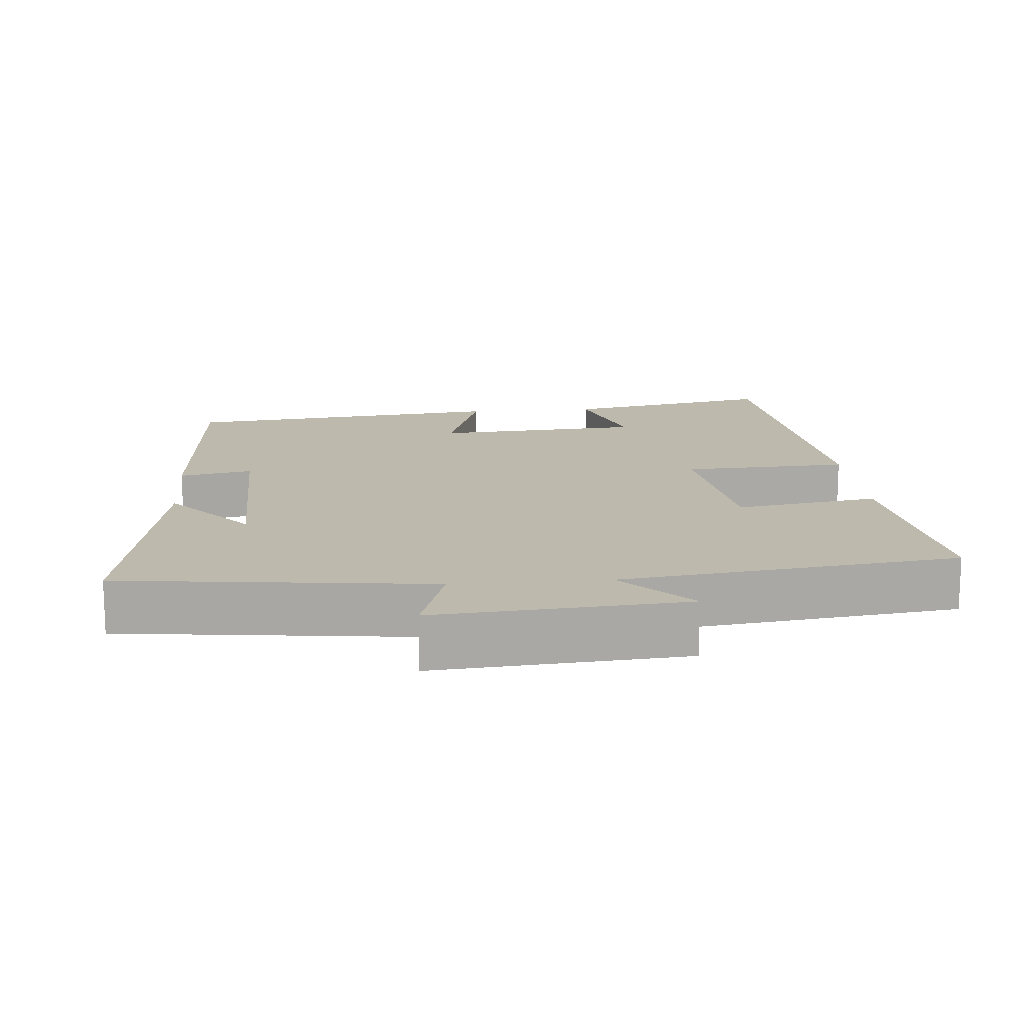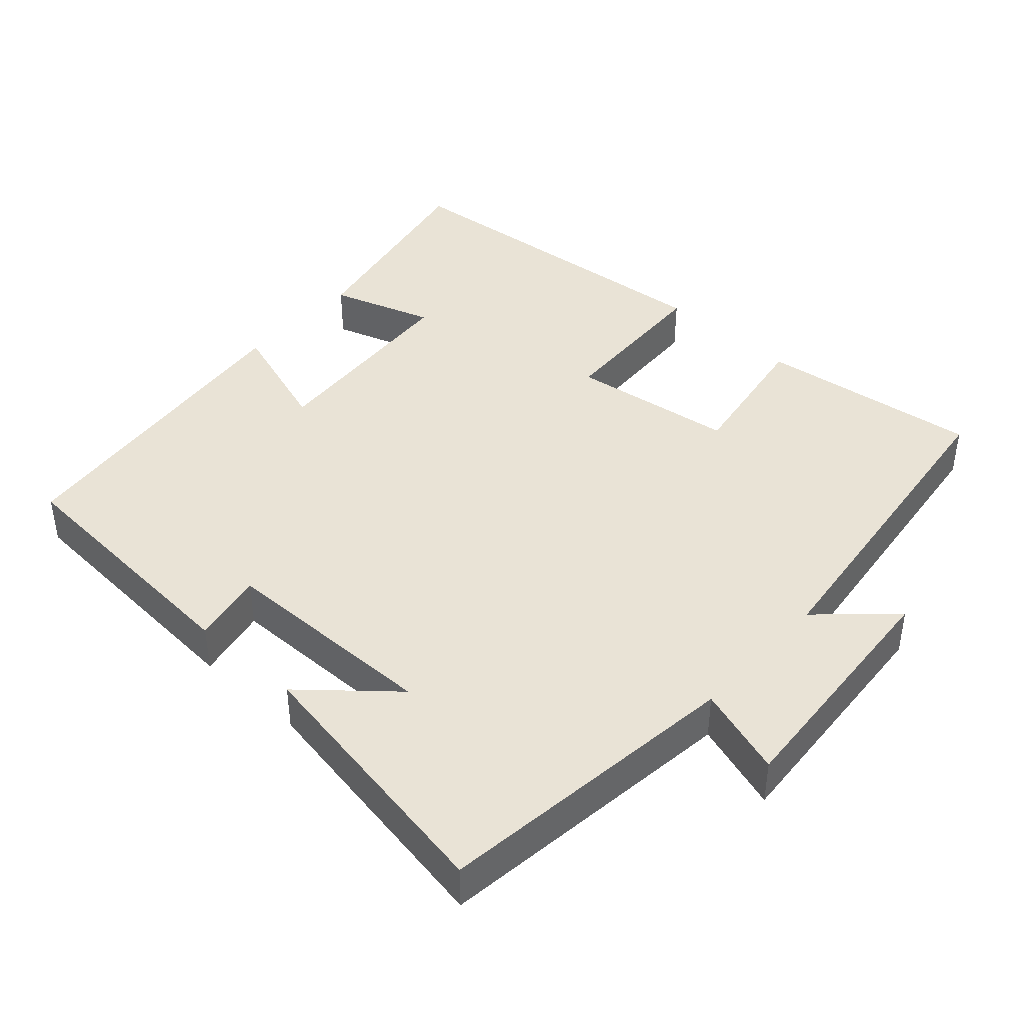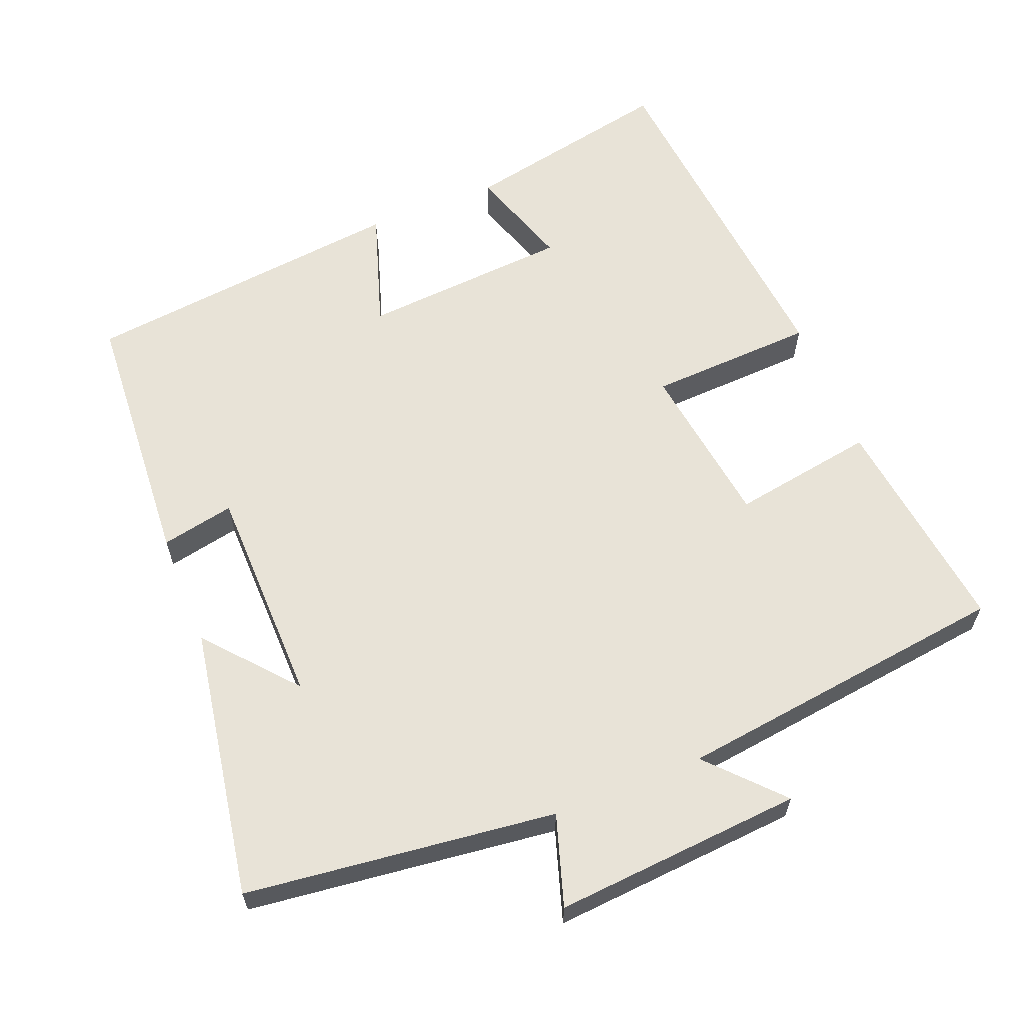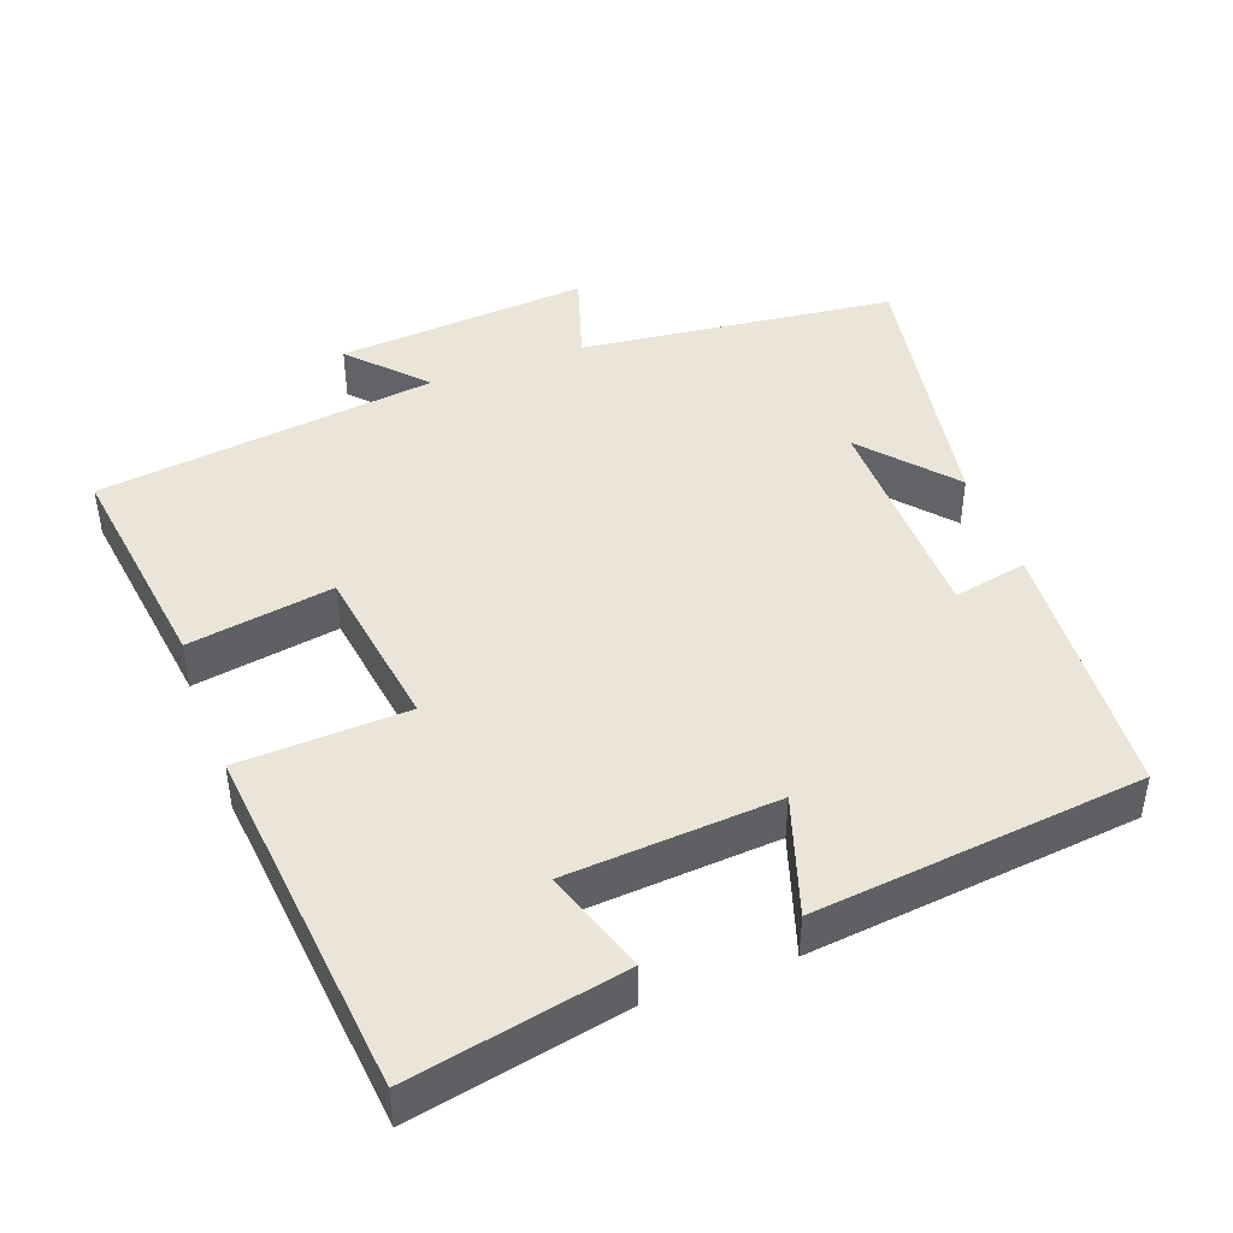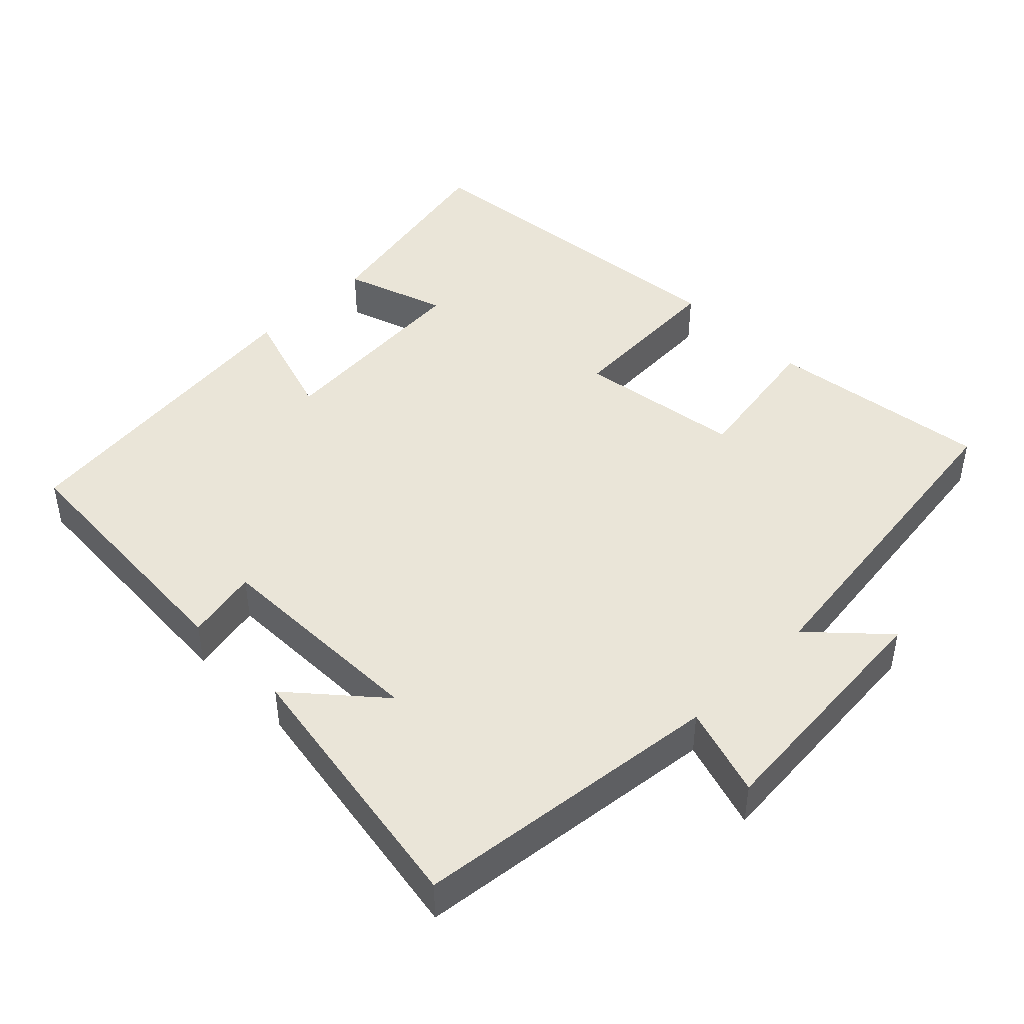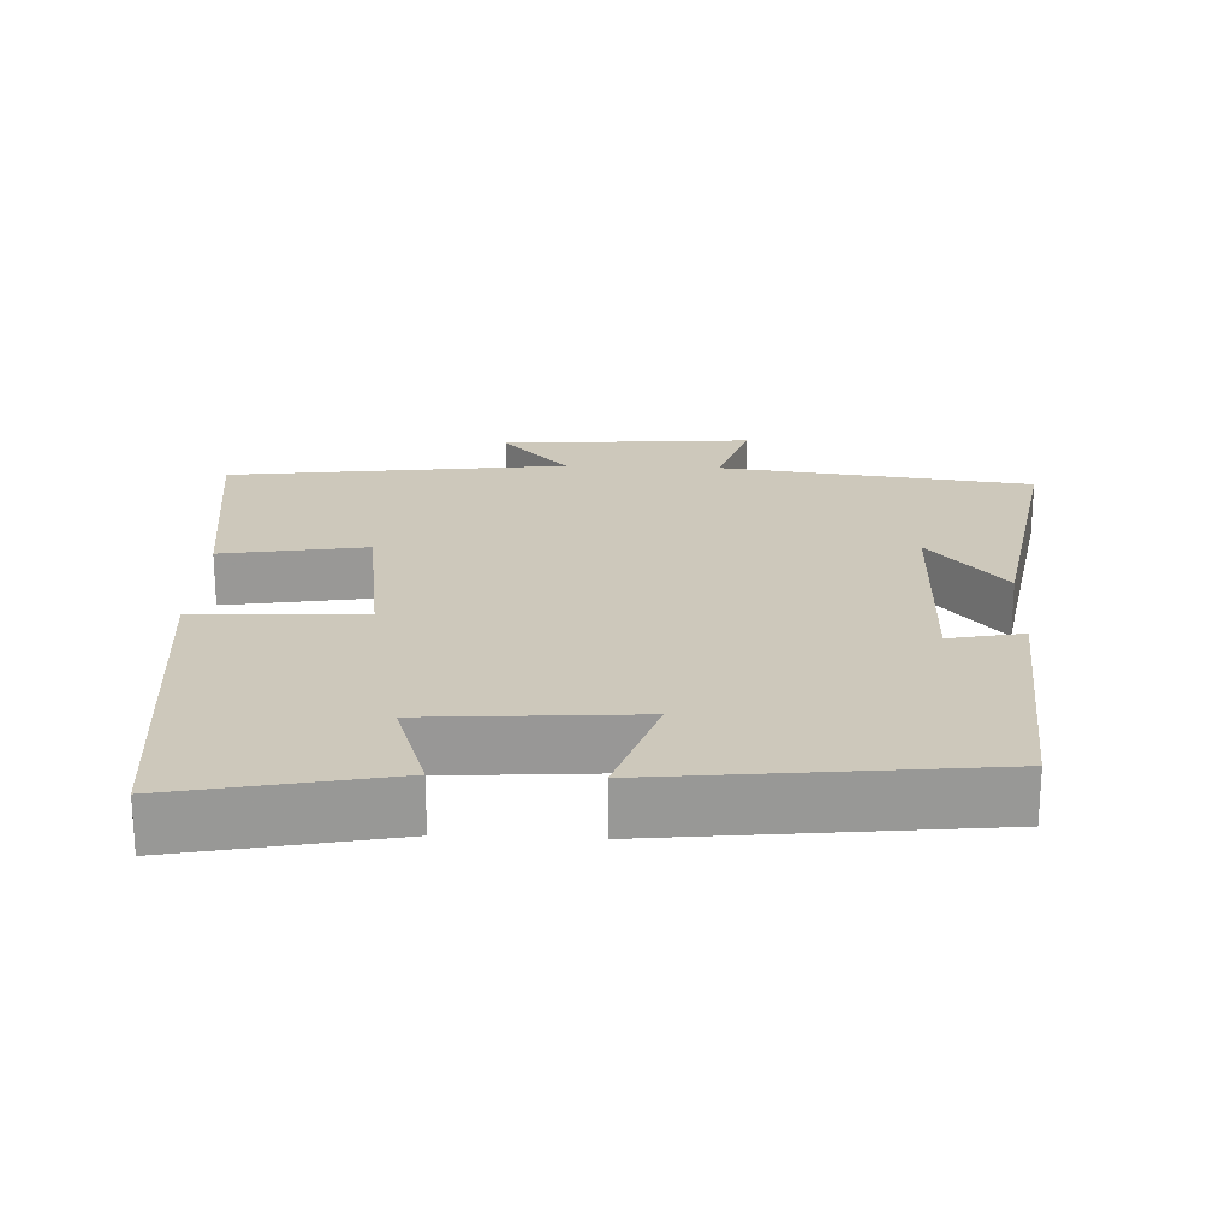
<metadata>
{"format":"obj","ext":"obj","renderer":"f3d","projection":"perspective","resolution":1024,"background":"white","views":[{"elev":15.1,"azim":175.0,"up":"+Y"},{"elev":42.3,"azim":132.2,"up":"+Y"},{"elev":62.3,"azim":158.1,"up":"+Y"},{"elev":44.5,"azim":-20.4,"up":"+Y"},{"elev":45.1,"azim":134.9,"up":"+Y"},{"elev":21.9,"azim":2.4,"up":"+Y"}]}
</metadata>
<code>
v 0.475 0.07 0.452
v 0.5 0.07 0.089
v 0.399 0.07 0.109
v 0.395 0.07 -0.195
v 0.5 0.07 -0.073
v 0.565 0.07 -0.448
v 0.136 0.07 -0.5
v 0.176 0.07 -0.625
v -0.168 0.07 -0.599
v -0.076 0.07 -0.5
v -0.54 0.07 -0.442
v -0.5 0.07 -0.134
v -0.302 0.07 -0.166
v -0.27 0.07 0.062
v -0.5 0.07 0.072
v -0.453 0.07 0.558
v -0.161 0.07 0.5
v -0.208 0.07 0.358
v 0.08 0.07 0.338
v 0.027 0.07 0.5
v 0.475 0 0.452
v 0.5 0 0.089
v 0.399 0 0.109
v 0.395 0 -0.195
v 0.5 0 -0.073
v 0.565 0 -0.448
v 0.136 0 -0.5
v 0.176 0 -0.625
v -0.168 0 -0.599
v -0.076 0 -0.5
v -0.54 0 -0.442
v -0.5 0 -0.134
v -0.302 0 -0.166
v -0.27 0 0.062
v -0.5 0 0.072
v -0.453 0 0.558
v -0.161 0 0.5
v -0.208 0 0.358
v 0.08 0 0.338
v 0.027 0 0.5
f 19 20 1 2
f 18 19 2 3
f 15 16 17 18
f 14 15 18 3
f 13 14 3 4
f 10 11 12 13
f 10 13 4
f 7 8 9 10
f 7 10 4
f 4 5 6 7
f 22 21 40 39
f 23 22 39 38
f 38 37 36 35
f 23 38 35 34
f 24 23 34 33
f 33 32 31 30
f 24 33 30
f 30 29 28 27
f 24 30 27
f 27 26 25 24
f 1 21 22 2
f 2 22 23 3
f 3 23 24 4
f 4 24 25 5
f 5 25 26 6
f 6 26 27 7
f 7 27 28 8
f 8 28 29 9
f 9 29 30 10
f 10 30 31 11
f 11 31 32 12
f 12 32 33 13
f 13 33 34 14
f 14 34 35 15
f 15 35 36 16
f 16 36 37 17
f 17 37 38 18
f 18 38 39 19
f 19 39 40 20
f 20 40 21 1

</code>
